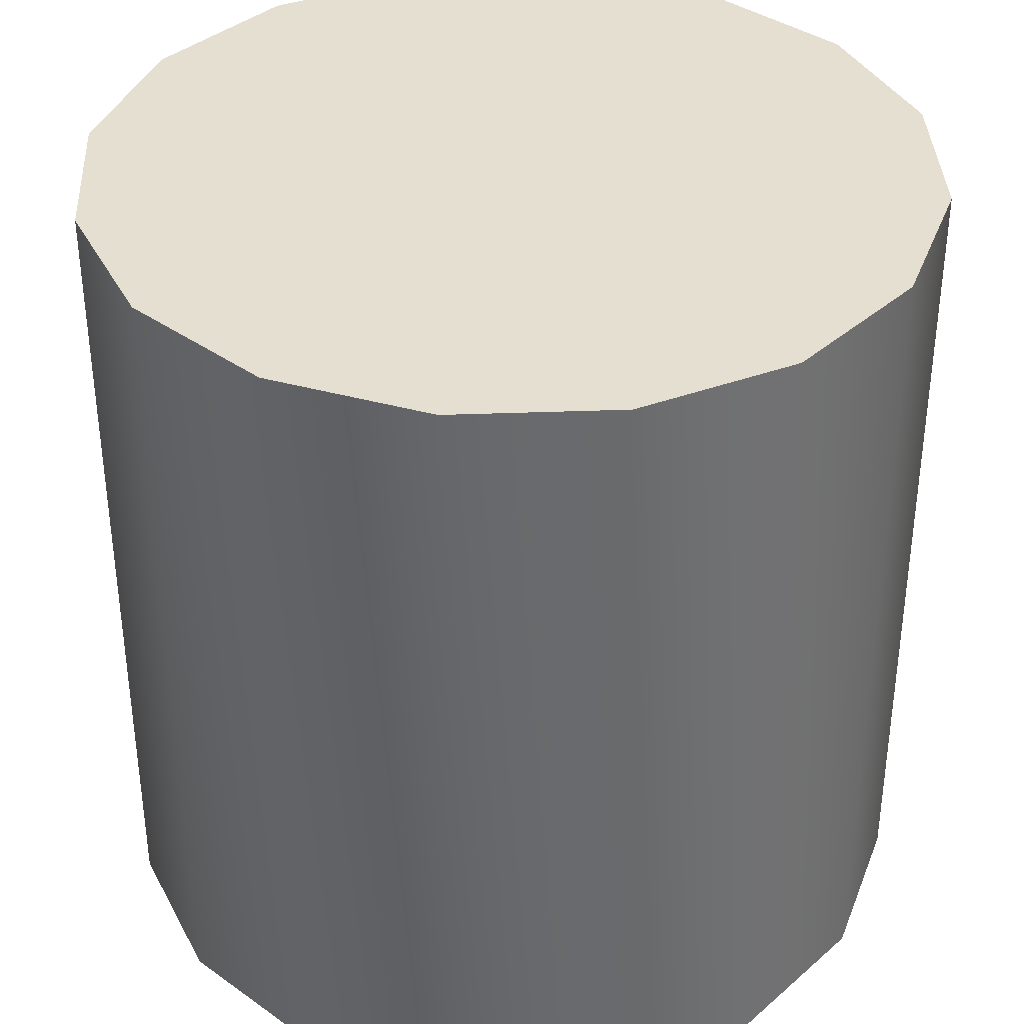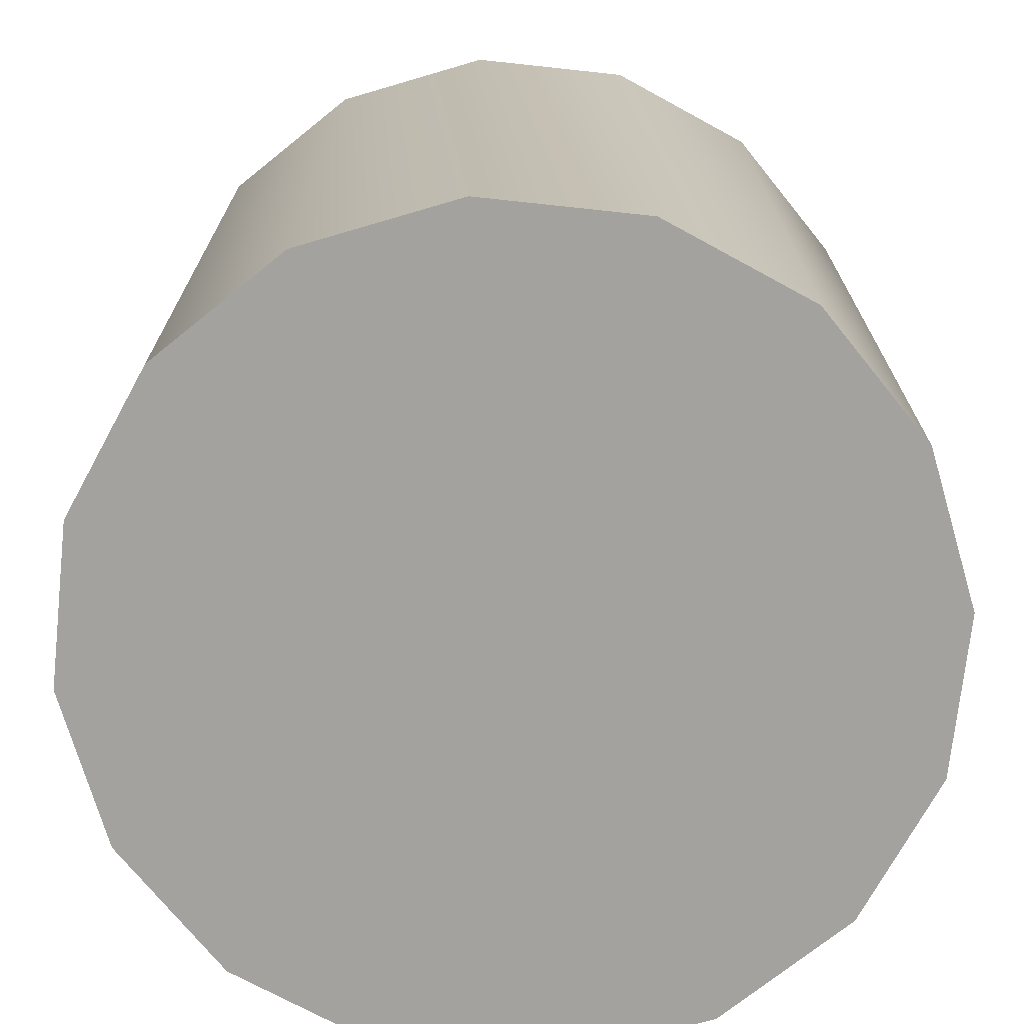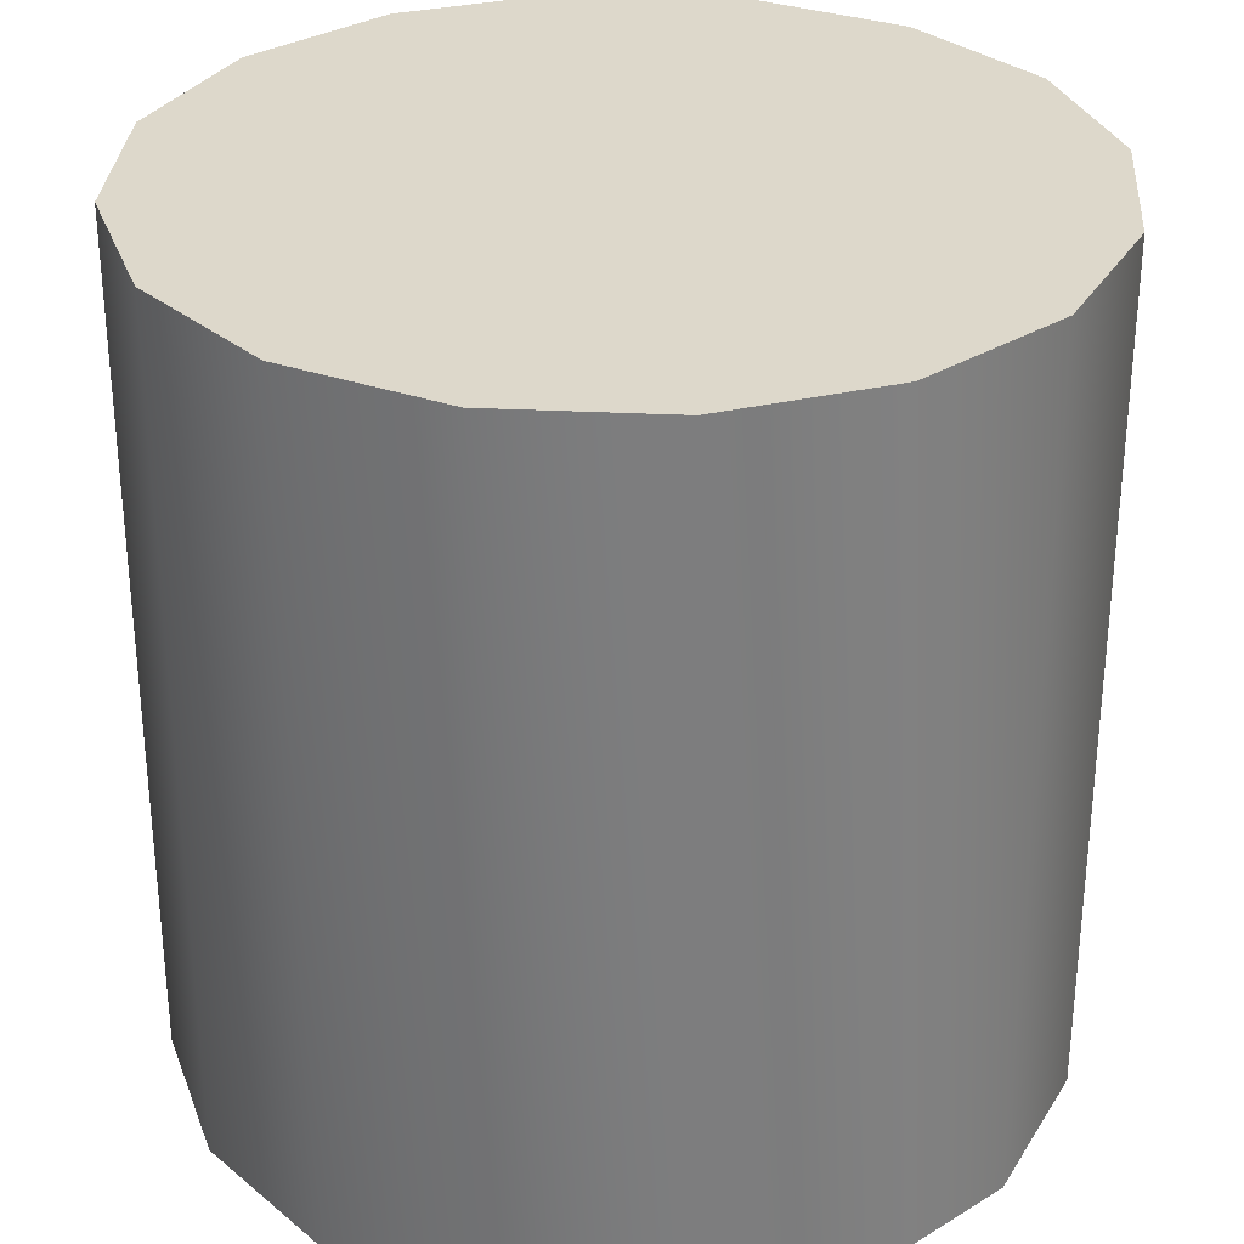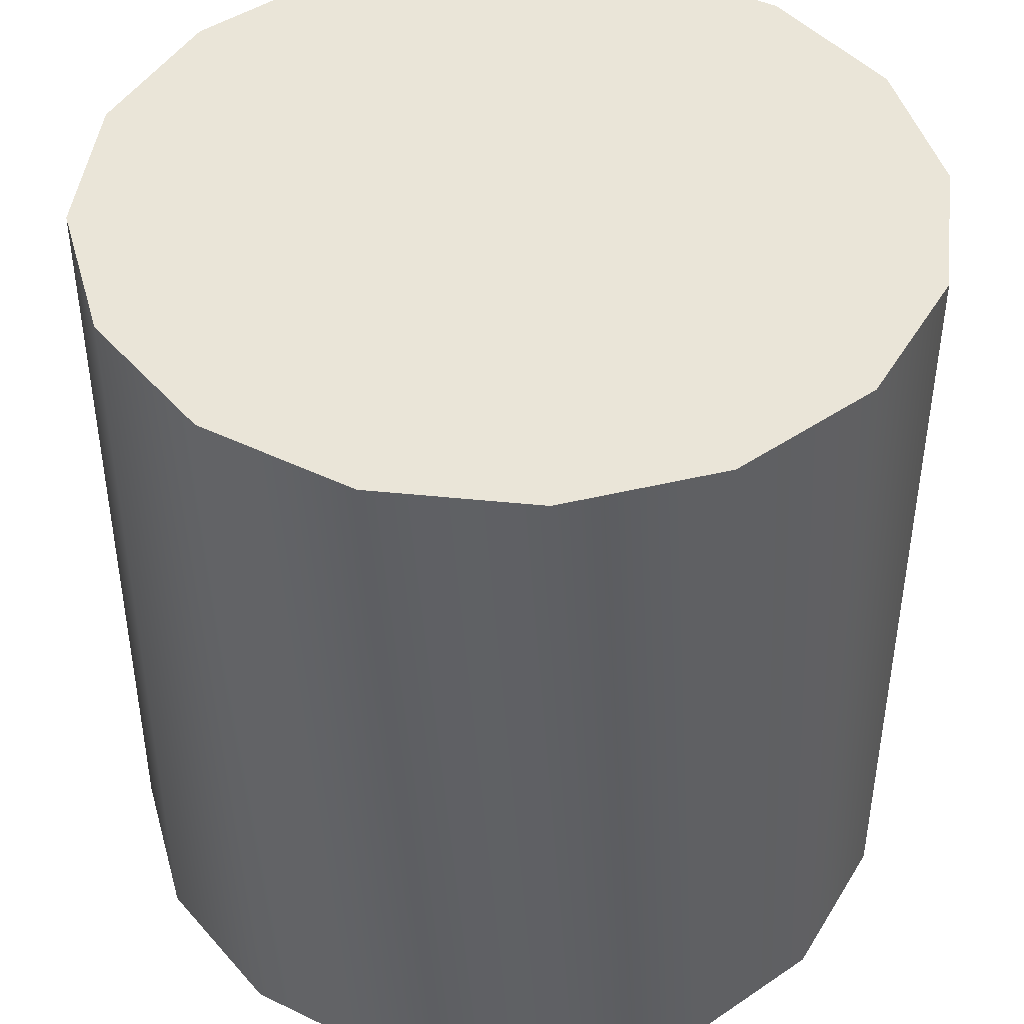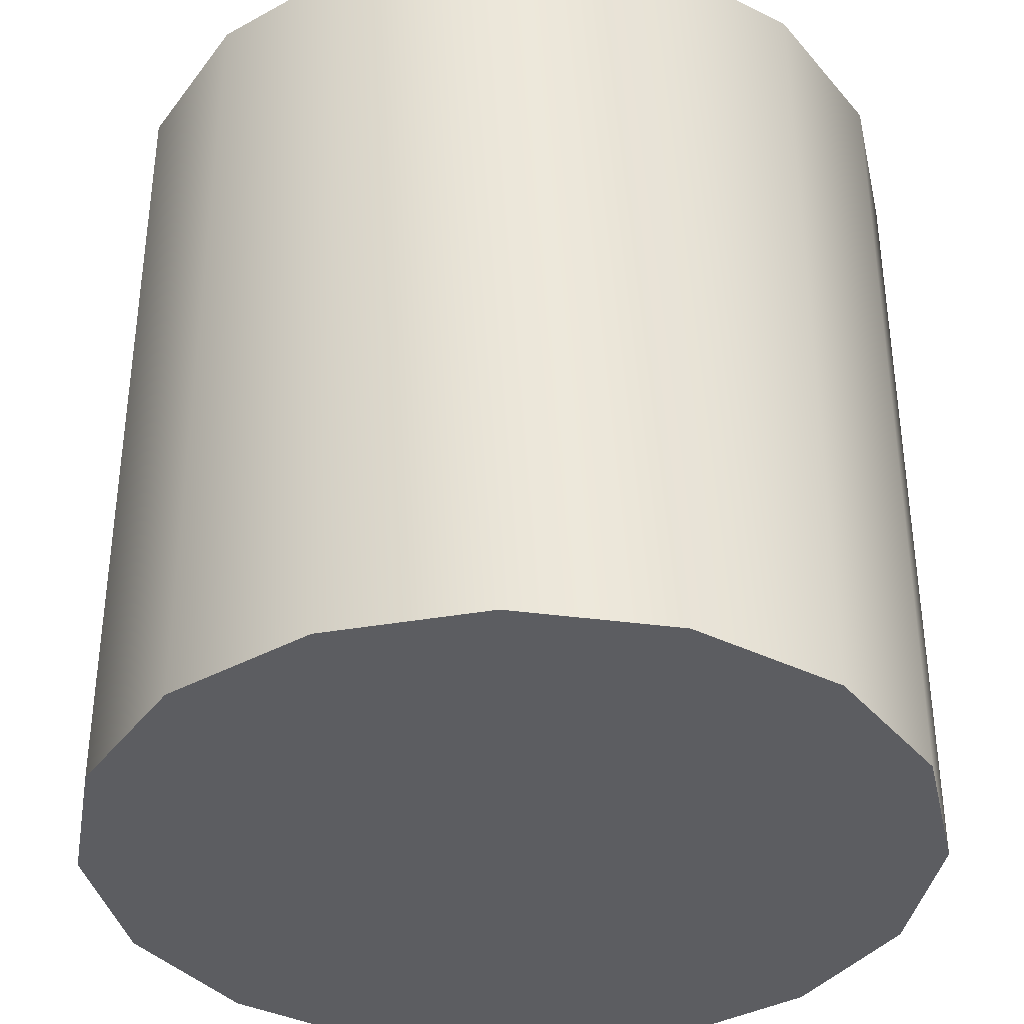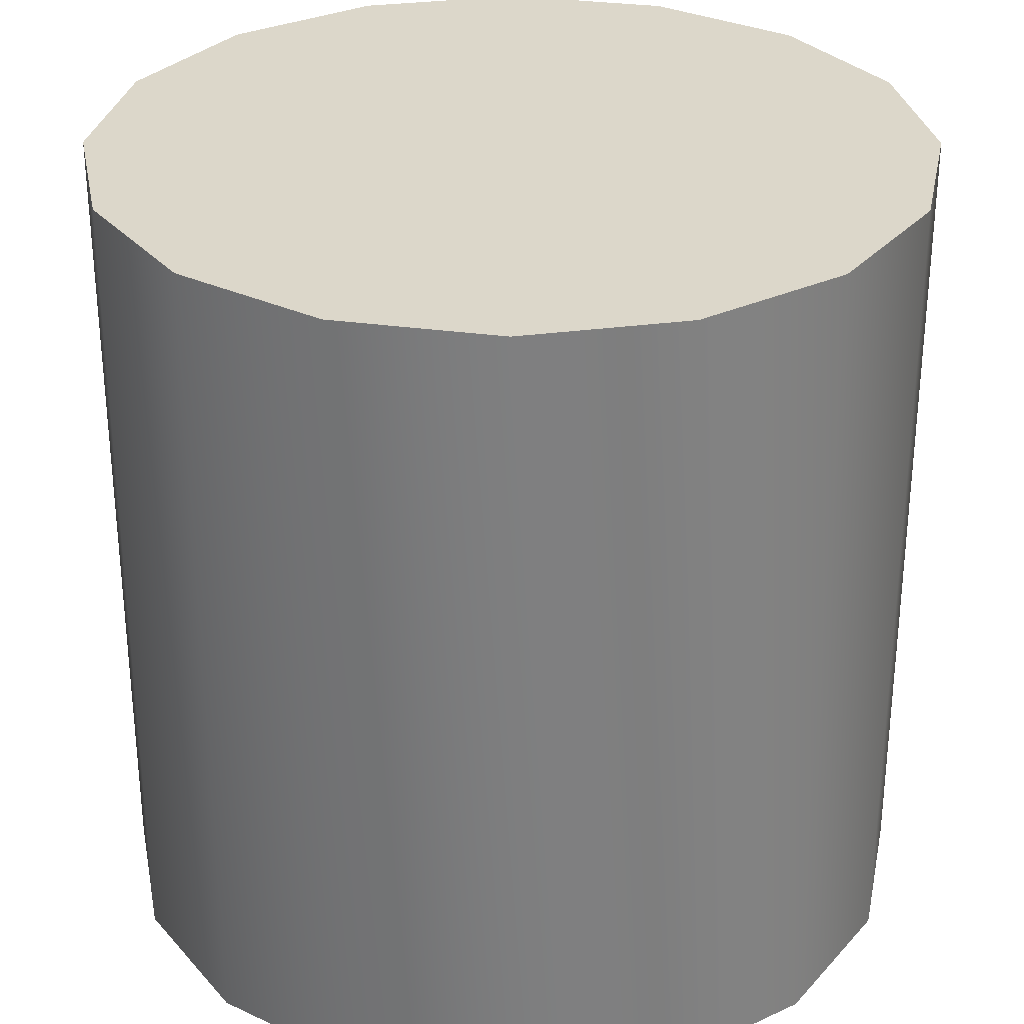
<metadata>
{"format":"obj","ext":"obj","renderer":"f3d","projection":"perspective","resolution":1024,"background":"white","views":[{"elev":37.4,"azim":-14.0,"up":"+Y"},{"elev":-72.4,"azim":-107.4,"up":"+Y"},{"elev":31.2,"azim":60.3,"up":"+Y"},{"elev":44.6,"azim":-71.9,"up":"+Y"},{"elev":-37.1,"azim":-21.1,"up":"+Y"},{"elev":30.6,"azim":22.7,"up":"+Y"}]}
</metadata>
<code>
g cylinder
v 0.4619 -0.5 -0.1913
v 0.3536 -0.5 -0.3536
v 0.1913 -0.5 -0.4619
v 0 -0.5 -0.5
v -0.1913 -0.5 -0.4619
v -0.3536 -0.5 -0.3536
v -0.4619 -0.5 -0.1913
v -0.5 -0.5 -0
v -0.4619 -0.5 0.1913
v -0.3536 -0.5 0.3536
v -0.1913 -0.5 0.4619
v -0 -0.5 0.5
v 0.1913 -0.5 0.4619
v 0.3536 -0.5 0.3536
v 0.4619 -0.5 0.1913
v 0.5 -0.5 0
v 0.4619 0.5 -0.1913
v 0.3536 0.5 -0.3536
v 0.1913 0.5 -0.4619
v 0 0.5 -0.5
v -0.1913 0.5 -0.4619
v -0.3536 0.5 -0.3536
v -0.4619 0.5 -0.1913
v -0.5 0.5 -0
v -0.4619 0.5 0.1913
v -0.3536 0.5 0.3536
v -0.1913 0.5 0.4619
v -0 0.5 0.5
v 0.1913 0.5 0.4619
v 0.3536 0.5 0.3536
v 0.4619 0.5 0.1913
v 0.5 0.5 0
v 0 -0.5 0
v 0 0.5 0
f 1 2 17
f 2 18 17
f 2 3 18
f 3 19 18
f 3 4 19
f 4 20 19
f 4 5 20
f 5 21 20
f 5 6 21
f 6 22 21
f 6 7 22
f 7 23 22
f 7 8 23
f 8 24 23
f 8 9 24
f 9 25 24
f 9 10 25
f 10 26 25
f 10 11 26
f 11 27 26
f 11 12 27
f 12 28 27
f 12 13 28
f 13 29 28
f 13 14 29
f 14 30 29
f 14 15 30
f 15 31 30
f 15 16 31
f 16 32 31
f 16 1 32
f 1 17 32
f 2 1 33
f 3 2 33
f 4 3 33
f 5 4 33
f 6 5 33
f 7 6 33
f 8 7 33
f 9 8 33
f 10 9 33
f 11 10 33
f 12 11 33
f 13 12 33
f 14 13 33
f 15 14 33
f 16 15 33
f 1 16 33
f 17 18 34
f 18 19 34
f 19 20 34
f 20 21 34
f 21 22 34
f 22 23 34
f 23 24 34
f 24 25 34
f 25 26 34
f 26 27 34
f 27 28 34
f 28 29 34
f 29 30 34
f 30 31 34
f 31 32 34
f 32 17 34

</code>
